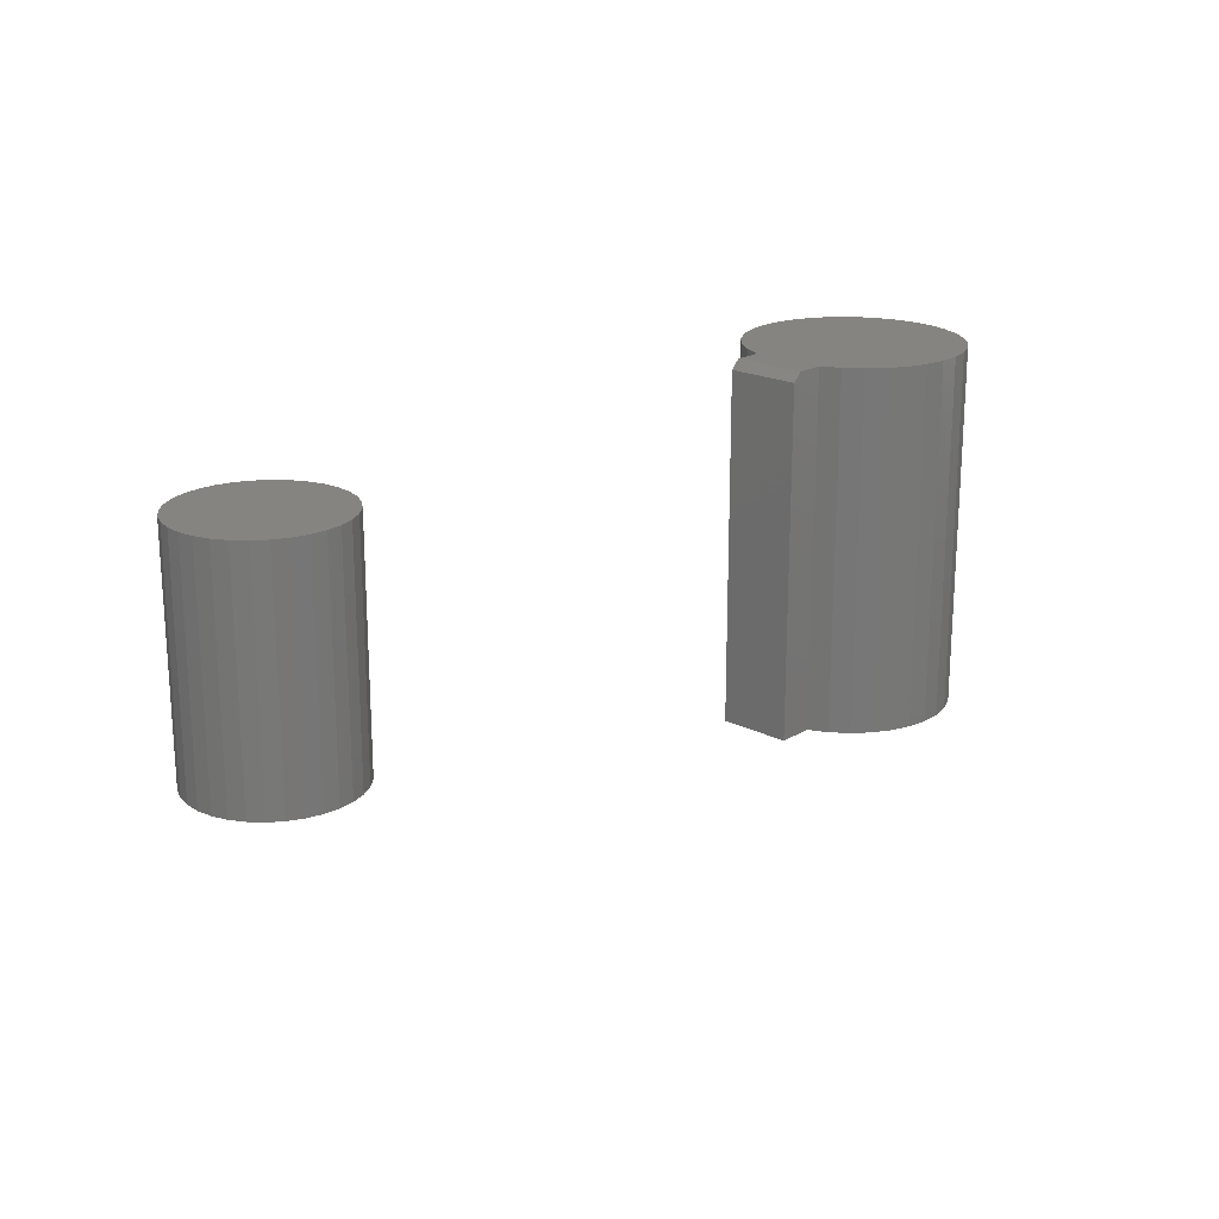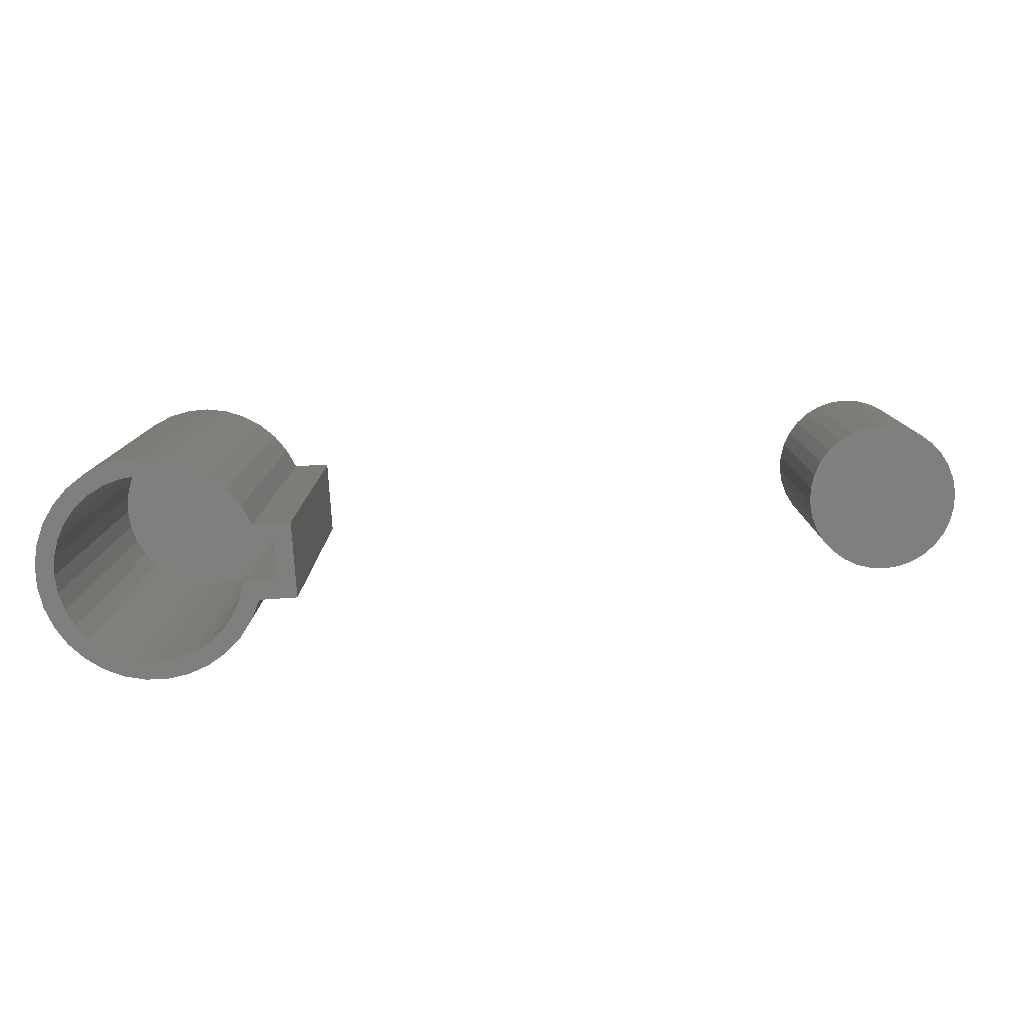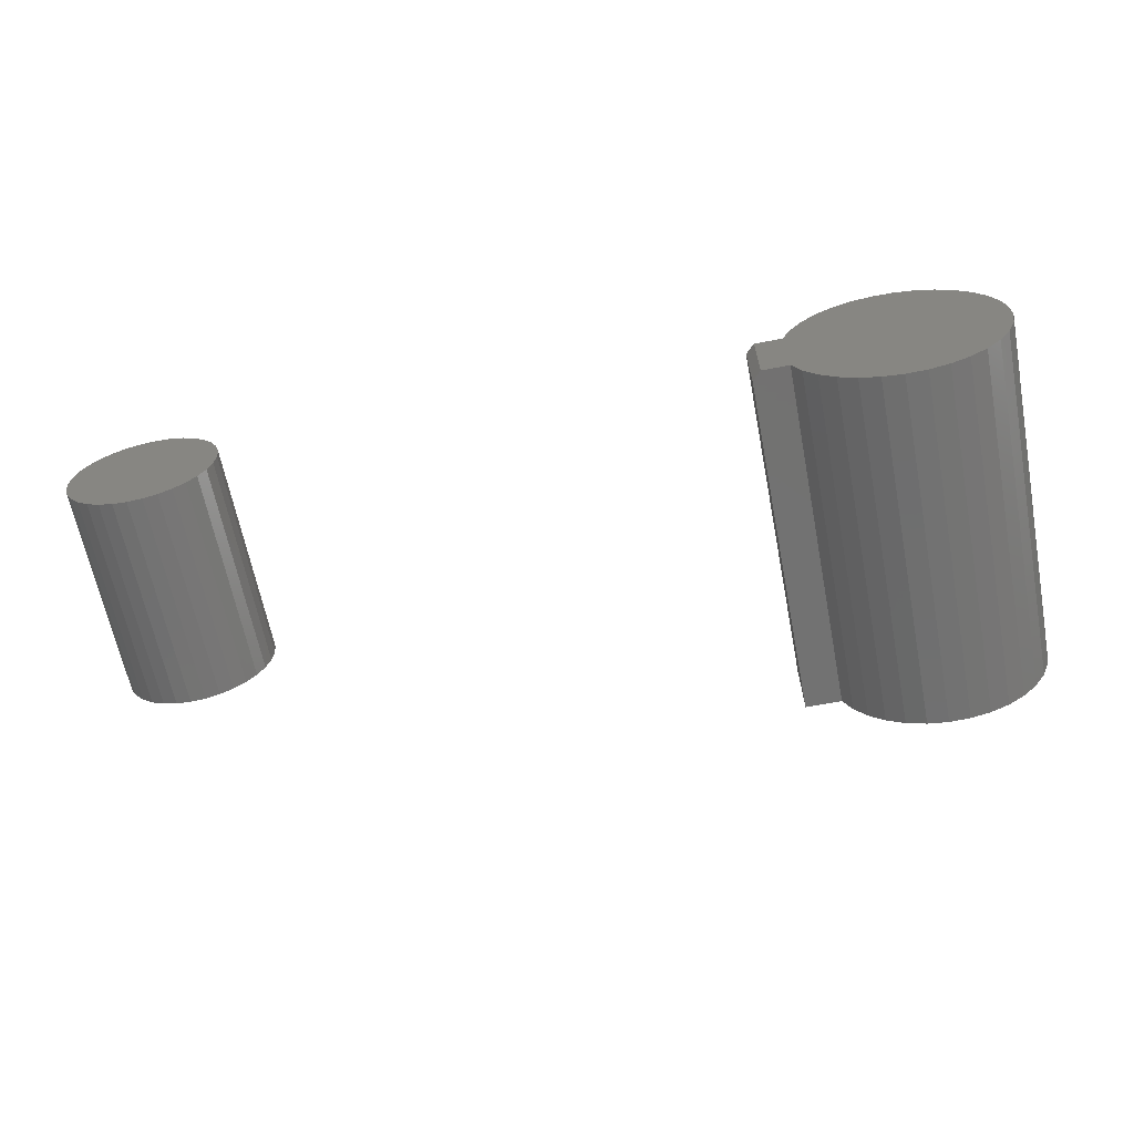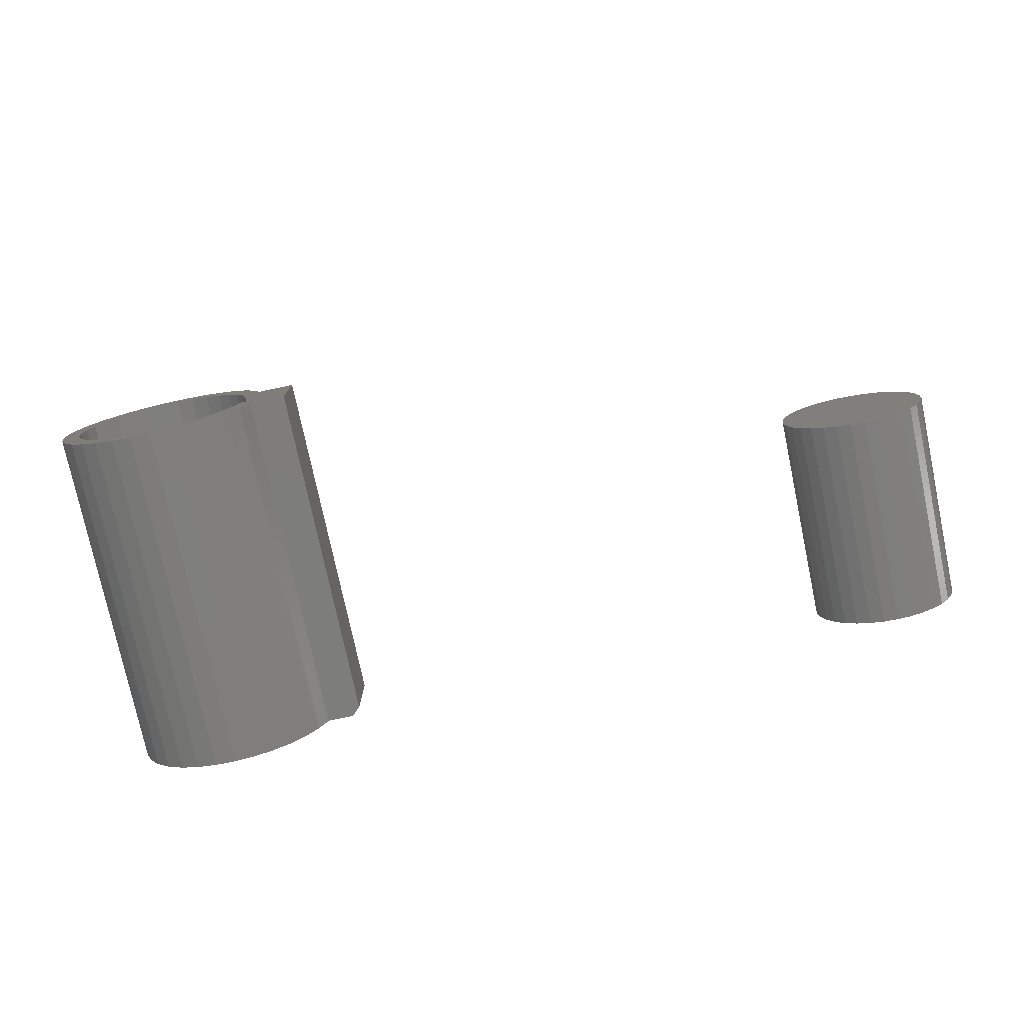
<metadata>
{"format":"stl","ext":"stl","renderer":"f3d","projection":"perspective","resolution":1024,"background":"white","views":[{"elev":20.0,"azim":132.6,"up":"+Y"},{"elev":-79.8,"azim":3.8,"up":"+Y"},{"elev":-64.0,"azim":-169.0,"up":"+Z"},{"elev":-76.8,"azim":11.9,"up":"+Z"}]}
</metadata>
<code>
# stl→obj: 260 verts, 508 faces
v -0.01099 9.798e-18 0.09302
v 0.007059 1.08e-17 0.09351
v 0.02487 1.179e-17 0.09053
v -0.02862 8.82e-18 0.08908
v 0.04178 1.273e-17 0.08419
v -0.04516 7.901e-18 0.08183
v 0.05716 1.358e-17 0.07472
v 0.08112 1.491e-17 -0.04792
v -0.08248 5.83e-18 -0.04349
v 0.08882 1.534e-17 -0.03158
v 0.04178 1.273e-17 -0.08419
v -0.04516 7.901e-18 -0.08183
v 0.05716 1.358e-17 -0.07472
v -0.02862 8.82e-18 -0.08908
v 0.02487 1.179e-17 -0.09053
v -0.01099 9.798e-18 -0.09302
v 0.007059 1.08e-17 -0.09351
v 0.1126 1.666e-17 0.03158
v 0.1126 1.666e-17 -0.03158
v -0.09274 5.26e-18 -0.00903
v -0.09274 5.26e-18 0.00903
v -0.08928 5.452e-18 0.02675
v 0.08882 1.534e-17 0.03158
v -0.08928 5.452e-18 -0.02675
v -0.06 7.077e-18 0.07155
v 0.07044 1.432e-17 0.06248
v -0.0726 6.378e-18 0.0586
v 0.08112 1.491e-17 0.04792
v -0.08248 5.83e-18 0.04349
v -0.06 7.077e-18 -0.07155
v -0.0726 6.378e-18 -0.0586
v 0.07044 1.432e-17 -0.06248
v 0.1204 -0.3125 -0.03158
v 0.08882 -0.3125 -0.03158
v 0.1204 -0.007812 -0.03158
v 0.1204 -0.007812 0.03158
v 0.1204 -0.3125 0.03158
v 0.08882 -0.3125 0.03158
v 0.007059 -0.3125 -0.09351
v 0.02487 -0.3125 -0.09053
v 0.01537 -0.3125 -0.0767
v 0.0001693 -0.3125 -0.07811
v -0.01099 -0.3125 -0.09302
v 0.04178 -0.3125 -0.08419
v 0.01537 -0.3125 0.0767
v 0.04178 -0.3125 0.08419
v 0.02487 -0.3125 0.09053
v 0.007059 -0.3125 0.09351
v 0.0001693 -0.3125 0.07811
v -0.01099 -0.3125 0.09302
v -0.02862 -0.3125 0.08908
v -0.04516 -0.3125 0.08183
v -0.01501 -0.3125 0.07654
v -0.06 -0.3125 0.07155
v -0.0296 -0.3125 0.07205
v -0.04304 -0.3125 0.06481
v -0.0726 -0.3125 0.0586
v -0.05481 -0.3125 0.0551
v -0.08248 -0.3125 0.04349
v -0.06447 -0.3125 0.04328
v -0.07164 -0.3125 0.0298
v -0.08928 -0.3125 0.02675
v -0.07606 -0.3125 0.01519
v -0.09274 -0.3125 0.00903
v -0.07755 -0.3125 2.833e-18
v -0.09274 -0.3125 -0.00903
v -0.07606 -0.3125 -0.01519
v -0.08928 -0.3125 -0.02675
v -0.07164 -0.3125 -0.0298
v -0.08248 -0.3125 -0.04349
v -0.06447 -0.3125 -0.04328
v -0.05481 -0.3125 -0.0551
v -0.0726 -0.3125 -0.0586
v -0.04304 -0.3125 -0.06481
v -0.06 -0.3125 -0.07155
v -0.0296 -0.3125 -0.07205
v -0.02862 -0.3125 -0.08908
v 0.05716 -0.3125 0.07472
v 0.03 -0.3125 0.07235
v 0.04351 -0.3125 0.06524
v 0.07044 -0.3125 0.06248
v 0.05538 -0.3125 0.05564
v 0.08112 -0.3125 0.04792
v 0.06515 -0.3125 0.04392
v 0.1048 -0.3125 0.01595
v 0.07246 -0.3125 0.03052
v 0.07702 -0.3125 0.01595
v 0.08112 -0.3125 -0.04792
v 0.05538 -0.3125 -0.05564
v 0.07044 -0.3125 -0.06248
v 0.04351 -0.3125 -0.06524
v 0.05716 -0.3125 -0.07472
v 0.03 -0.3125 -0.07235
v 0.1048 -0.3125 -0.01595
v 0.07702 -0.3125 -0.01595
v 0.07246 -0.3125 -0.03052
v -0.04516 -0.3125 -0.08183
v -0.01501 -0.3125 -0.07654
v 0.06515 -0.3125 -0.04392
v -0.07755 -0.01562 2.833e-18
v -0.07606 -0.01562 -0.01519
v -0.07164 -0.01562 -0.0298
v -0.06447 -0.01562 -0.04328
v -0.05481 -0.01562 -0.0551
v -0.04304 -0.01562 -0.06481
v -0.0296 -0.01562 -0.07205
v -0.01501 -0.01562 -0.07654
v 0.0001693 -0.01562 -0.07811
v 0.01537 -0.01562 -0.0767
v 0.03 -0.01562 -0.07235
v 0.04351 -0.01562 -0.06524
v 0.05538 -0.01562 -0.05564
v 0.06515 -0.01562 -0.04392
v 0.07246 -0.01562 -0.03052
v 0.07702 -0.01562 -0.01595
v -0.07606 -0.01562 0.01519
v -0.07164 -0.01562 0.0298
v -0.06447 -0.01562 0.04328
v -0.05481 -0.01562 0.0551
v -0.04304 -0.01562 0.06481
v -0.0296 -0.01562 0.07205
v -0.01501 -0.01562 0.07654
v 0.0001693 -0.01562 0.07811
v 0.01537 -0.01562 0.0767
v 0.03 -0.01562 0.07235
v 0.04351 -0.01562 0.06524
v 0.05538 -0.01562 0.05564
v 0.06515 -0.01562 0.04392
v 0.07246 -0.01562 0.03052
v 0.07702 -0.01562 0.01595
v 0.1048 -0.01562 -0.01595
v 0.1048 -0.01562 0.01595
v 0.6281 -0.01562 -0.05164
v 0.6376 -0.1719 -0.05071
v 0.6376 -0.01562 -0.05071
v 0.6467 -0.1719 -0.04795
v 0.6467 -0.01562 -0.04795
v 0.6551 -0.1719 -0.04347
v 0.6551 -0.01562 -0.04347
v 0.6624 -0.1719 -0.03743
v 0.6624 -0.01562 -0.03743
v 0.6685 -0.1719 -0.03008
v 0.6685 -0.01562 -0.03008
v 0.673 -0.1719 -0.02169
v 0.673 -0.01562 -0.02169
v 0.6757 -0.1719 -0.01259
v 0.6757 -0.01562 -0.01259
v 0.6766 -0.1719 -0.003125
v 0.6766 -0.01562 -0.003125
v 0.6281 -0.1719 -0.05164
v 0.6187 -0.01562 -0.05071
v 0.6187 -0.1719 -0.05071
v 0.6096 -0.01562 -0.04795
v 0.6096 -0.1719 -0.04795
v 0.6012 -0.01562 -0.04347
v 0.6012 -0.1719 -0.04347
v 0.5938 -0.01562 -0.03743
v 0.5938 -0.1719 -0.03743
v 0.5878 -0.01562 -0.03008
v 0.5878 -0.1719 -0.03008
v 0.5833 -0.01562 -0.02169
v 0.5833 -0.1719 -0.02169
v 0.5805 -0.01562 -0.01259
v 0.5805 -0.1719 -0.01259
v 0.5796 -0.01562 -0.003125
v 0.5796 -0.1719 -0.003125
v 0.6281 -0.01562 0.04539
v 0.6187 -0.1719 0.04446
v 0.6187 -0.01562 0.04446
v 0.6096 -0.1719 0.0417
v 0.6096 -0.01562 0.0417
v 0.6012 -0.1719 0.03722
v 0.6012 -0.01562 0.03722
v 0.5938 -0.1719 0.03118
v 0.5938 -0.01562 0.03118
v 0.5878 -0.1719 0.02383
v 0.5878 -0.01562 0.02383
v 0.5833 -0.1719 0.01544
v 0.5833 -0.01562 0.01544
v 0.5805 -0.1719 0.006341
v 0.5805 -0.01562 0.006341
v 0.6281 -0.1719 0.04539
v 0.6376 -0.01562 0.04446
v 0.6376 -0.1719 0.04446
v 0.6467 -0.01562 0.0417
v 0.6467 -0.1719 0.0417
v 0.6551 -0.01562 0.03722
v 0.6551 -0.1719 0.03722
v 0.6624 -0.01562 0.03118
v 0.6624 -0.1719 0.03118
v 0.6685 -0.01562 0.02383
v 0.6685 -0.1719 0.02383
v 0.673 -0.01562 0.01544
v 0.673 -0.1719 0.01544
v 0.6757 -0.01562 0.006341
v 0.6757 -0.1719 0.006341
v 0.6156 -0.1875 0.05979
v 0.6406 -0.1875 0.05979
v 0.6281 -0.1875 0.06102
v 0.6036 -0.1875 0.05614
v 0.6527 -0.1875 0.05614
v 0.5925 -0.1875 0.05021
v 0.6638 -0.1875 0.05021
v 0.5828 -0.1875 0.04223
v 0.6735 -0.1875 0.04223
v 0.5748 -0.1875 0.03251
v 0.6815 -0.1875 0.03251
v 0.6815 -0.1875 -0.03876
v 0.5828 -0.1875 -0.04848
v 0.6735 -0.1875 -0.04848
v 0.5925 -0.1875 -0.05646
v 0.6638 -0.1875 -0.05646
v 0.6036 -0.1875 -0.06239
v 0.6527 -0.1875 -0.06239
v 0.6156 -0.1875 -0.06604
v 0.6406 -0.1875 -0.06604
v 0.6281 -0.1875 -0.06727
v 0.6874 -0.1875 0.02142
v 0.5689 -0.1875 0.02142
v 0.691 -0.1875 0.009389
v 0.5652 -0.1875 0.009389
v 0.6923 -0.1875 -0.003125
v 0.564 -0.1875 -0.003125
v 0.691 -0.1875 -0.01564
v 0.5652 -0.1875 -0.01564
v 0.6874 -0.1875 -0.02767
v 0.5689 -0.1875 -0.02767
v 0.5748 -0.1875 -0.03876
v 0.6281 3.132e-17 0.06102
v 0.6406 3.194e-17 0.05979
v 0.6156 3.055e-17 0.05979
v 0.6036 2.968e-17 0.05614
v 0.6527 3.241e-17 0.05614
v 0.5925 2.874e-17 0.05021
v 0.6638 3.269e-17 0.05021
v 0.5828 2.776e-17 0.04223
v 0.6735 3.279e-17 0.04223
v 0.5748 2.677e-17 0.03251
v 0.6815 3.269e-17 0.03251
v 0.6735 2.776e-17 -0.04848
v 0.5828 2.272e-17 -0.04848
v 0.6815 2.874e-17 -0.03876
v 0.5925 2.282e-17 -0.05646
v 0.6638 2.677e-17 -0.05646
v 0.6036 2.31e-17 -0.06239
v 0.6527 2.583e-17 -0.06239
v 0.6156 2.357e-17 -0.06604
v 0.6406 2.496e-17 -0.06604
v 0.6281 2.419e-17 -0.06727
v 0.5748 2.282e-17 -0.03876
v 0.5689 2.31e-17 -0.02767
v 0.6874 2.968e-17 -0.02767
v 0.5652 2.357e-17 -0.01564
v 0.691 3.055e-17 -0.01564
v 0.564 2.419e-17 -0.003125
v 0.6923 3.132e-17 -0.003125
v 0.5652 2.496e-17 0.009389
v 0.691 3.194e-17 0.009389
v 0.5689 2.583e-17 0.02142
v 0.6874 3.241e-17 0.02142
f 1 2 3
f 3 4 1
f 4 3 5
f 5 6 4
f 6 5 7
f 8 9 10
f 11 12 13
f 14 12 11
f 15 14 11
f 16 14 15
f 17 16 15
f 18 19 20
f 18 20 21
f 18 21 22
f 18 22 23
f 24 20 19
f 24 19 10
f 24 10 9
f 6 7 25
f 25 7 26
f 25 26 27
f 27 26 28
f 27 28 29
f 29 28 23
f 29 23 22
f 12 30 13
f 13 30 31
f 13 31 32
f 32 31 9
f 32 9 8
f 33 34 35
f 35 34 10
f 35 10 19
f 35 36 33
f 33 36 37
f 38 37 23
f 23 37 36
f 23 36 18
f 35 19 36
f 36 19 18
f 39 40 41
f 41 42 39
f 39 42 43
f 41 40 44
f 45 46 47
f 47 48 45
f 45 48 49
f 48 50 49
f 49 50 51
f 49 51 52
f 53 49 52
f 52 54 53
f 53 54 55
f 56 55 54
f 54 57 56
f 56 57 58
f 58 57 59
f 58 59 60
f 61 60 59
f 59 62 61
f 63 61 62
f 62 64 63
f 65 63 64
f 64 66 65
f 65 66 67
f 67 66 68
f 67 68 69
f 69 68 70
f 69 70 71
f 72 71 70
f 70 73 72
f 74 72 73
f 73 75 74
f 74 75 76
f 42 77 43
f 46 45 78
f 78 45 79
f 78 79 80
f 78 80 81
f 81 80 82
f 81 82 83
f 82 84 83
f 85 86 87
f 88 89 90
f 89 91 90
f 92 90 91
f 92 91 93
f 93 41 92
f 41 44 92
f 38 83 84
f 38 84 86
f 38 86 37
f 33 94 95
f 33 95 96
f 33 96 34
f 97 77 42
f 97 42 98
f 97 98 76
f 97 76 75
f 37 86 85
f 37 85 94
f 37 94 33
f 34 96 88
f 88 96 99
f 88 99 89
f 100 67 101
f 101 67 69
f 101 69 102
f 102 69 71
f 102 71 103
f 103 71 72
f 103 72 104
f 104 72 74
f 104 74 105
f 105 74 76
f 105 76 106
f 106 76 98
f 106 98 107
f 107 98 42
f 107 42 108
f 108 42 41
f 108 41 109
f 109 41 93
f 109 93 110
f 110 93 91
f 110 91 111
f 111 91 89
f 111 89 112
f 112 89 99
f 112 99 113
f 113 99 96
f 113 96 114
f 114 96 95
f 114 95 115
f 67 100 65
f 65 100 116
f 65 116 63
f 63 116 117
f 63 117 61
f 61 117 118
f 61 118 60
f 60 118 119
f 60 119 58
f 58 119 120
f 58 120 56
f 56 120 121
f 56 121 55
f 55 121 122
f 55 122 53
f 53 122 123
f 53 123 49
f 49 123 124
f 49 124 45
f 45 124 125
f 45 125 79
f 79 125 126
f 79 126 80
f 80 126 127
f 80 127 82
f 82 127 128
f 82 128 84
f 84 128 129
f 84 129 86
f 86 129 130
f 86 130 87
f 115 95 131
f 131 95 94
f 131 94 132
f 132 94 85
f 132 85 130
f 130 85 87
f 133 134 135
f 135 134 136
f 135 136 137
f 137 136 138
f 137 138 139
f 139 138 140
f 139 140 141
f 141 140 142
f 141 142 143
f 143 142 144
f 143 144 145
f 145 144 146
f 145 146 147
f 147 146 148
f 147 148 149
f 134 133 150
f 150 133 151
f 150 151 152
f 152 151 153
f 152 153 154
f 154 153 155
f 154 155 156
f 156 155 157
f 156 157 158
f 158 157 159
f 158 159 160
f 160 159 161
f 160 161 162
f 162 161 163
f 162 163 164
f 164 163 165
f 164 165 166
f 167 168 169
f 169 168 170
f 169 170 171
f 171 170 172
f 171 172 173
f 173 172 174
f 173 174 175
f 175 174 176
f 175 176 177
f 177 176 178
f 177 178 179
f 179 178 180
f 179 180 181
f 181 180 166
f 181 166 165
f 168 167 182
f 182 167 183
f 182 183 184
f 184 183 185
f 184 185 186
f 186 185 187
f 186 187 188
f 188 187 189
f 188 189 190
f 190 189 191
f 190 191 192
f 192 191 193
f 192 193 194
f 194 193 195
f 194 195 196
f 196 195 149
f 196 149 148
f 167 169 171
f 183 167 171
f 183 171 185
f 185 171 173
f 185 173 187
f 187 173 175
f 187 175 189
f 189 175 177
f 189 177 191
f 191 177 179
f 191 179 193
f 193 179 181
f 193 181 195
f 147 161 145
f 145 161 159
f 145 159 143
f 143 159 157
f 143 157 141
f 141 157 155
f 141 155 139
f 139 155 153
f 139 153 137
f 137 153 151
f 137 151 133
f 137 133 135
f 195 181 149
f 149 181 165
f 149 165 147
f 147 165 163
f 147 163 161
f 170 168 182
f 170 182 184
f 186 170 184
f 172 170 186
f 188 172 186
f 174 172 188
f 190 174 188
f 176 174 190
f 192 176 190
f 178 176 192
f 194 178 192
f 180 178 194
f 196 180 194
f 144 162 146
f 160 162 144
f 142 160 144
f 158 160 142
f 140 158 142
f 156 158 140
f 138 156 140
f 154 156 138
f 136 154 138
f 152 154 136
f 150 152 136
f 134 150 136
f 162 164 146
f 146 164 166
f 146 166 148
f 148 166 180
f 148 180 196
f 114 129 128
f 114 128 113
f 113 128 127
f 113 127 112
f 104 118 103
f 103 118 117
f 103 117 102
f 102 117 116
f 102 116 101
f 101 116 100
f 115 131 132
f 115 132 130
f 115 130 129
f 115 129 114
f 112 127 111
f 111 127 126
f 111 126 110
f 110 126 125
f 110 125 109
f 109 125 124
f 109 124 108
f 108 124 123
f 108 123 107
f 107 123 122
f 107 122 106
f 106 122 121
f 106 121 105
f 105 121 120
f 105 120 104
f 104 120 119
f 104 119 118
f 10 34 8
f 8 34 88
f 8 88 32
f 32 88 90
f 32 90 13
f 13 90 92
f 13 92 11
f 11 92 44
f 11 44 15
f 15 44 40
f 15 40 17
f 17 40 39
f 17 39 16
f 16 39 43
f 16 43 14
f 14 43 77
f 14 77 12
f 12 77 97
f 12 97 30
f 30 97 75
f 30 75 31
f 31 75 73
f 31 73 9
f 9 73 70
f 9 70 24
f 24 70 68
f 24 68 20
f 20 68 66
f 20 66 21
f 21 66 64
f 21 64 22
f 22 64 62
f 22 62 29
f 29 62 59
f 29 59 27
f 27 59 57
f 27 57 25
f 25 57 54
f 25 54 6
f 6 54 52
f 6 52 4
f 4 52 51
f 4 51 1
f 1 51 50
f 1 50 2
f 2 50 48
f 2 48 3
f 3 48 47
f 3 47 5
f 5 47 46
f 5 46 7
f 7 46 78
f 7 78 26
f 26 78 81
f 26 81 28
f 28 81 83
f 28 83 23
f 23 83 38
f 197 198 199
f 198 197 200
f 198 200 201
f 201 200 202
f 201 202 203
f 203 202 204
f 203 204 205
f 205 204 206
f 205 206 207
f 208 209 210
f 210 209 211
f 210 211 212
f 212 211 213
f 212 213 214
f 214 213 215
f 214 215 216
f 216 215 217
f 207 206 218
f 218 206 219
f 218 219 220
f 220 219 221
f 220 221 222
f 222 221 223
f 222 223 224
f 224 223 225
f 224 225 226
f 226 225 227
f 226 227 208
f 208 227 228
f 208 228 209
f 229 230 231
f 232 231 230
f 233 232 230
f 234 232 233
f 235 234 233
f 236 234 235
f 237 236 235
f 238 236 237
f 239 238 237
f 240 241 242
f 243 241 240
f 244 243 240
f 245 243 244
f 246 245 244
f 247 245 246
f 248 247 246
f 249 247 248
f 241 250 242
f 242 250 251
f 242 251 252
f 252 251 253
f 252 253 254
f 254 253 255
f 254 255 256
f 256 255 257
f 256 257 258
f 258 257 259
f 258 259 260
f 260 259 238
f 260 238 239
f 256 222 254
f 254 222 224
f 254 224 252
f 252 224 226
f 252 226 242
f 242 226 208
f 242 208 240
f 240 208 210
f 240 210 244
f 244 210 212
f 244 212 246
f 246 212 214
f 246 214 248
f 248 214 216
f 248 216 249
f 249 216 217
f 249 217 247
f 247 217 215
f 247 215 245
f 245 215 213
f 245 213 243
f 243 213 211
f 243 211 241
f 241 211 209
f 241 209 250
f 250 209 228
f 250 228 251
f 251 228 227
f 251 227 253
f 253 227 225
f 253 225 255
f 255 225 223
f 255 223 257
f 257 223 221
f 257 221 259
f 259 221 219
f 259 219 238
f 238 219 206
f 238 206 236
f 236 206 204
f 236 204 234
f 234 204 202
f 234 202 232
f 232 202 200
f 232 200 231
f 231 200 197
f 231 197 229
f 229 197 199
f 229 199 230
f 230 199 198
f 230 198 233
f 233 198 201
f 233 201 235
f 235 201 203
f 235 203 237
f 237 203 205
f 237 205 239
f 239 205 207
f 239 207 260
f 260 207 218
f 260 218 258
f 258 218 220
f 258 220 256
f 256 220 222

</code>
